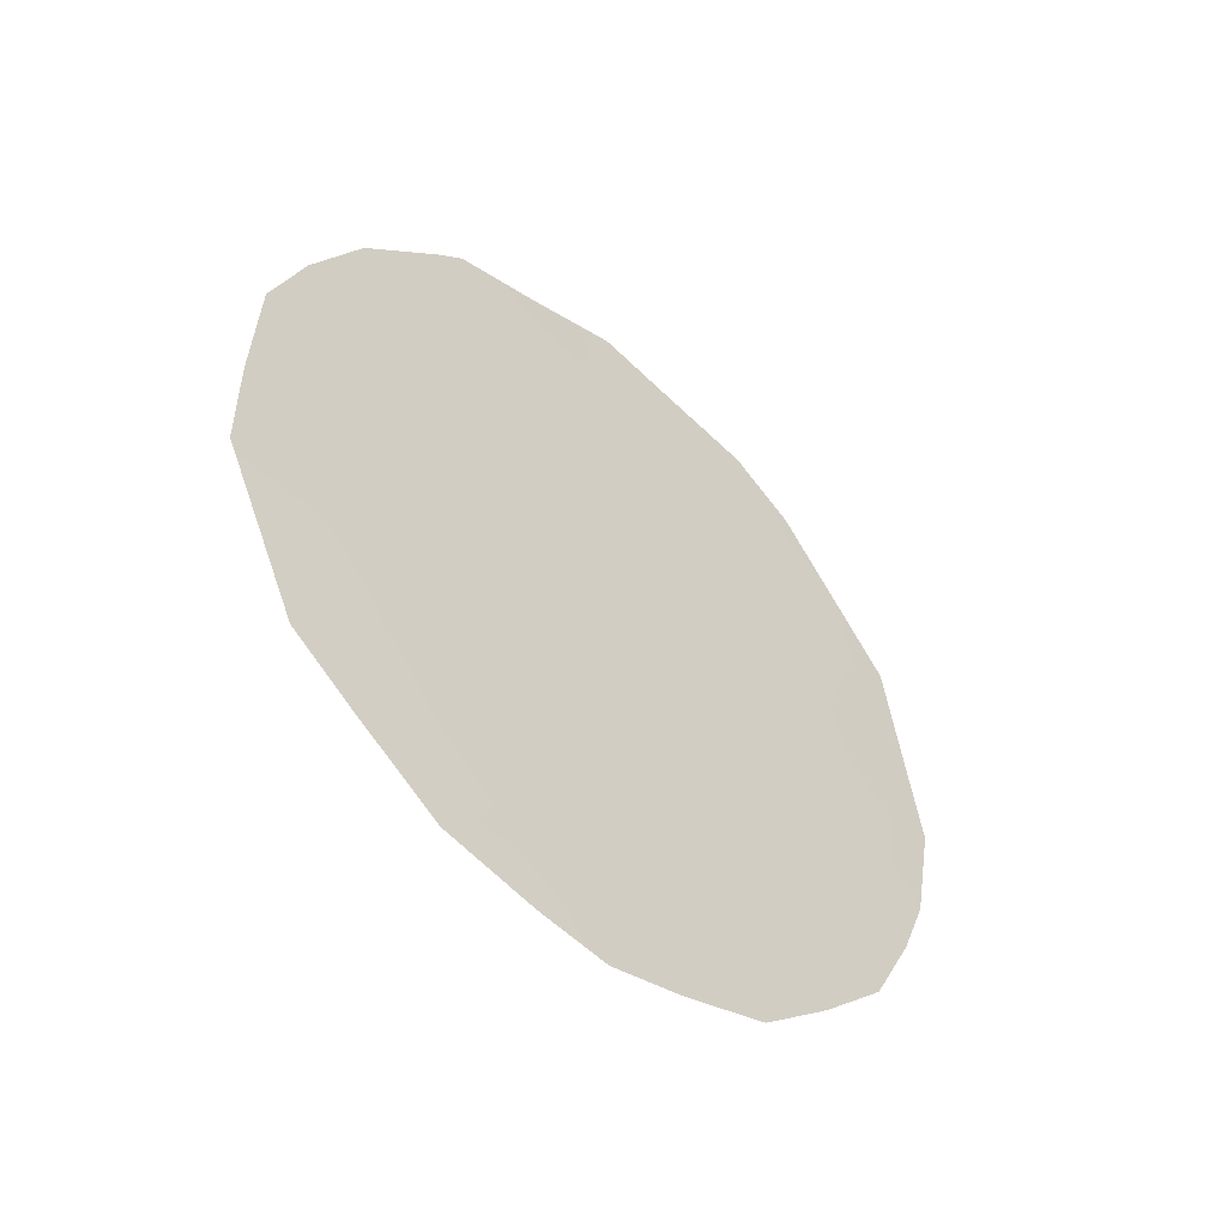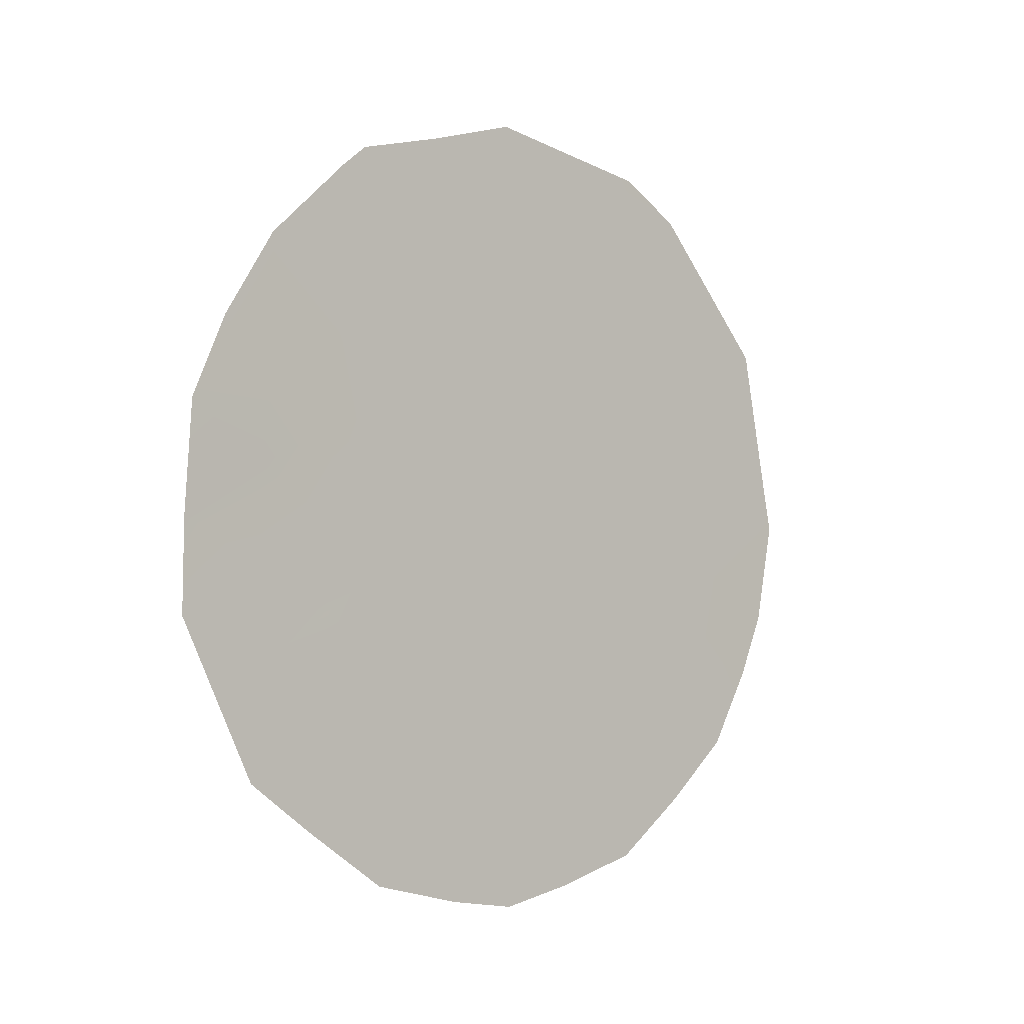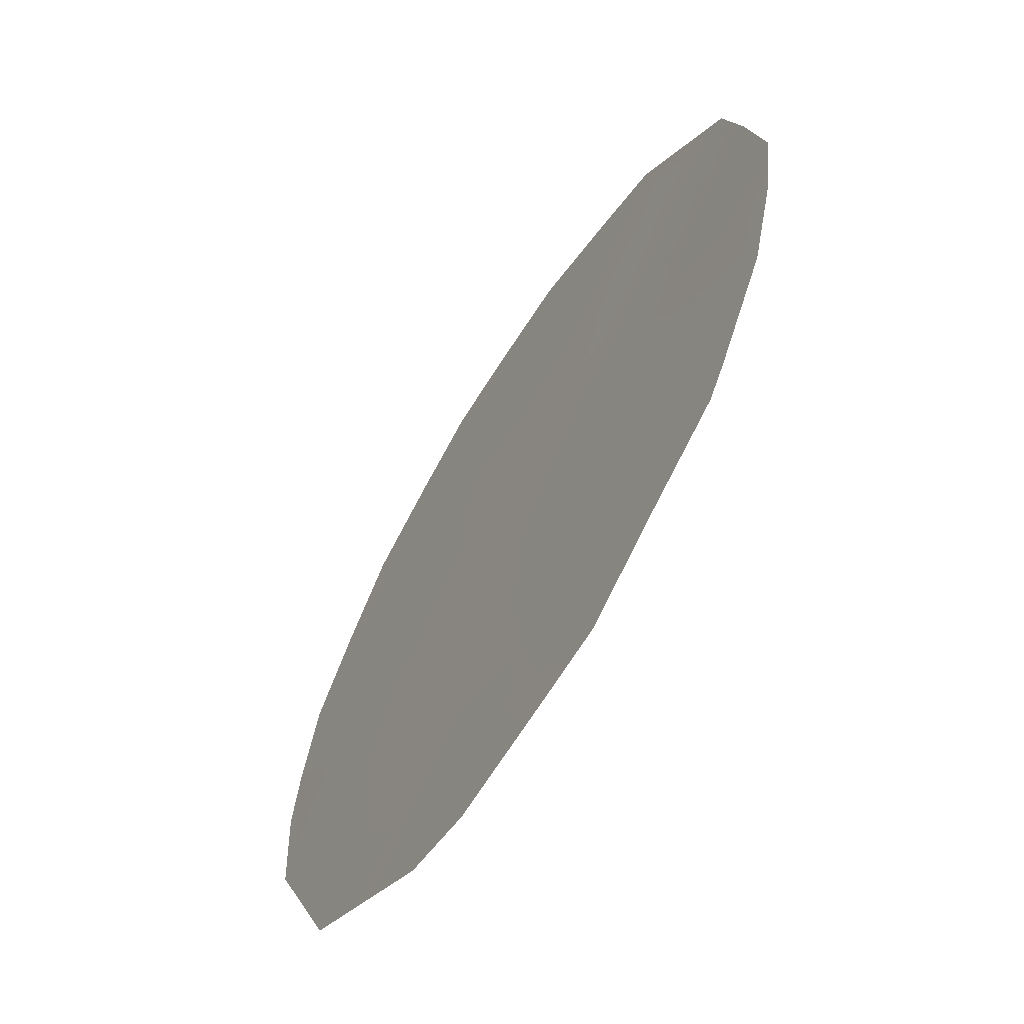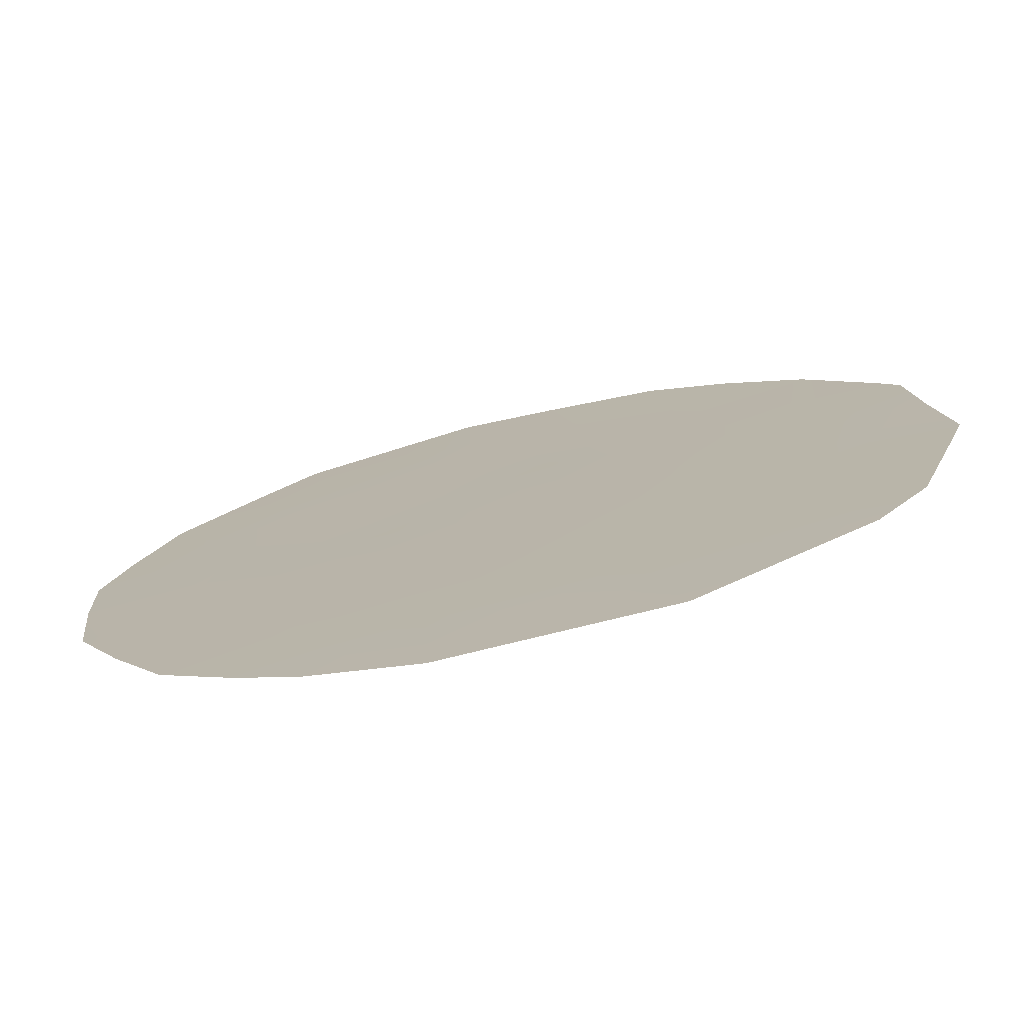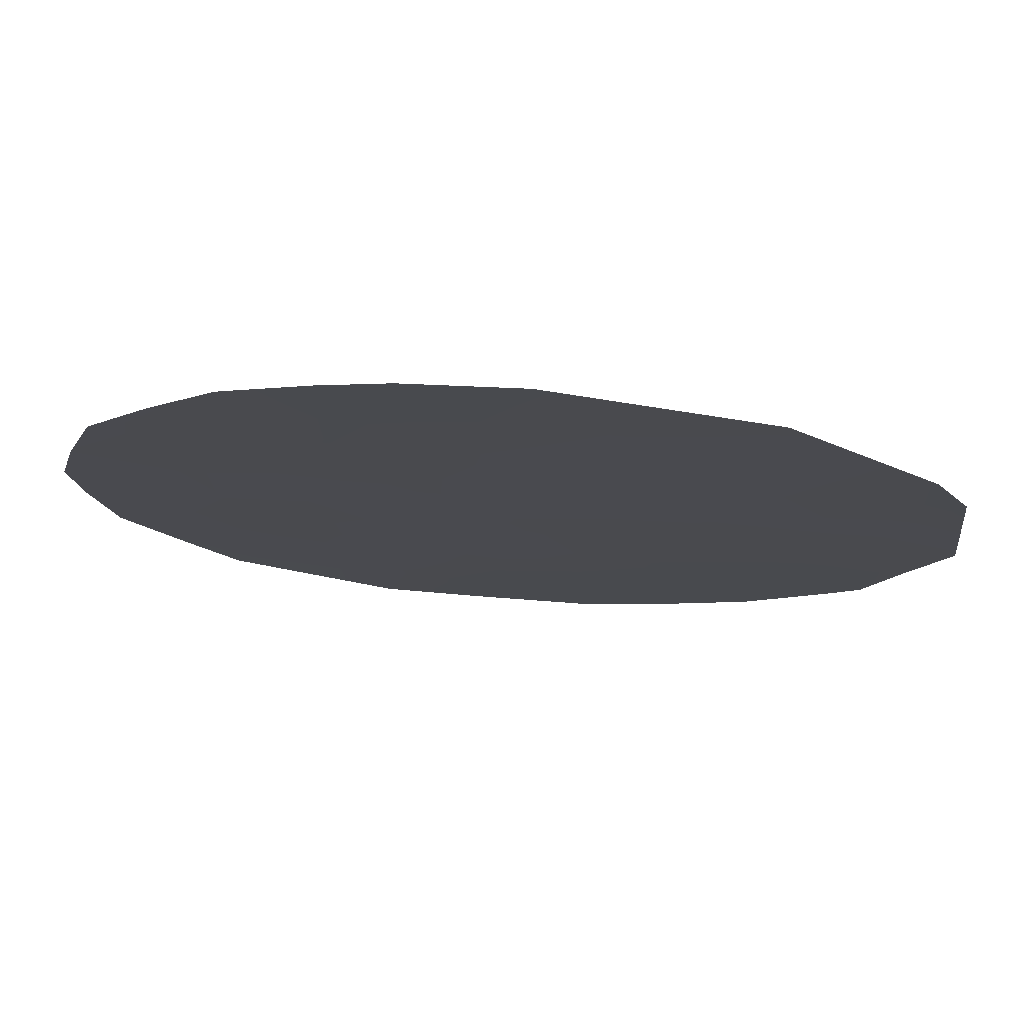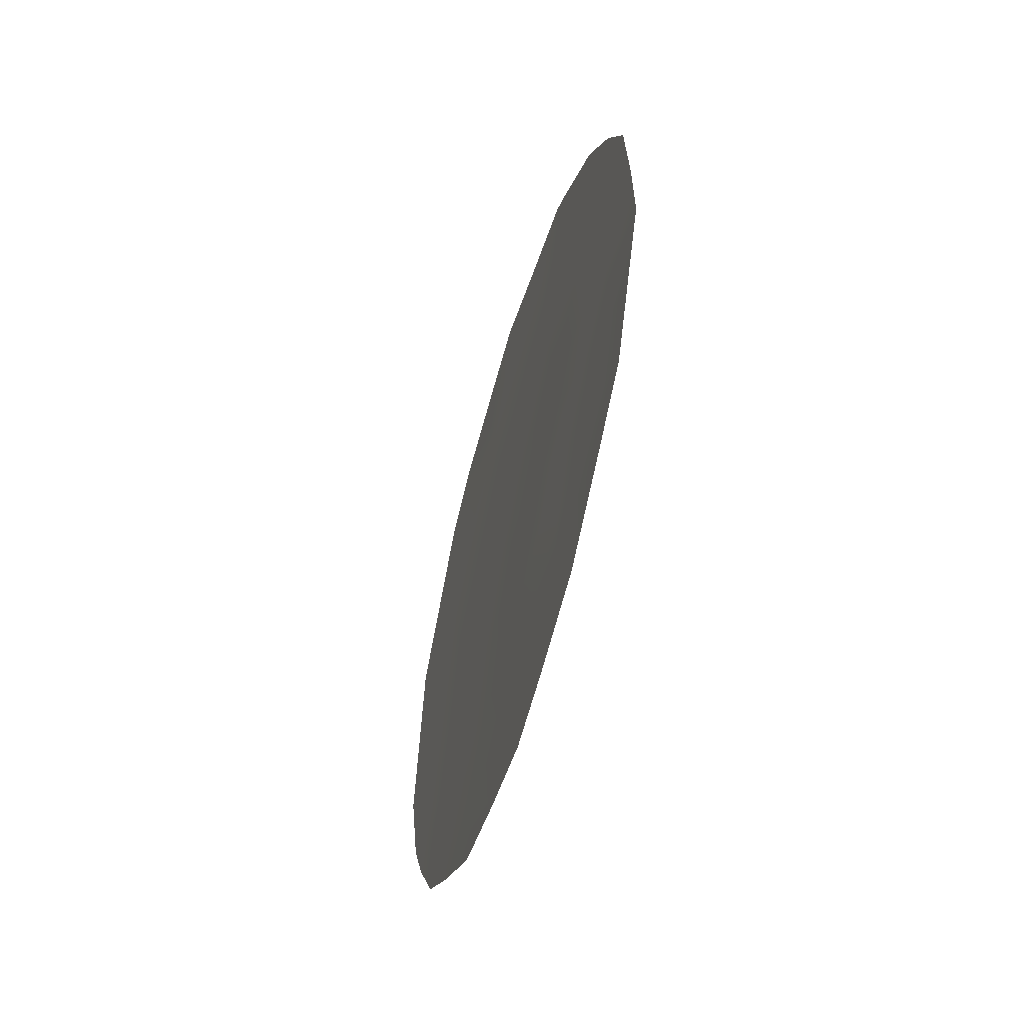
<metadata>
{"format":"obj","ext":"obj","renderer":"f3d","projection":"perspective","resolution":1024,"background":"white","views":[{"elev":-48.6,"azim":-165.1,"up":"+Z"},{"elev":-3.6,"azim":-163.5,"up":"+Z"},{"elev":12.8,"azim":-7.7,"up":"+Y"},{"elev":-43.1,"azim":-73.5,"up":"+Y"},{"elev":-71.6,"azim":-95.2,"up":"+Y"},{"elev":-58.7,"azim":132.3,"up":"+Z"}]}
</metadata>
<code>
v -76.26 78.67 -24.67
v -79.25 73.74 -20.79
v -77.04 77.38 -23.28
v -77.18 77.14 -22.15
v -76.31 78.53 -20.78
v -76.21 78.7 -22.74
v -78.4 75.1 -19.45
v -79.12 74 -22.85
v -78.24 75.41 -21.46
v -78.34 75.31 -25.8
v -77.29 77 -25.34
v -78.03 75.78 -23.74
v -77.33 76.86 -20.1
v -76.31 78.51 -19.04
v -79.77 72.93 -22.59
v -75.31 80.17 -23.72
v -78.48 74.95 -18.6
v -78.85 74.35 -19
v -78.47 75.11 -26.39
v -75.36 80.09 -21.6
v -75.75 79.49 -25.36
v -76.59 78.13 -26.48
v -77.48 76.57 -18.27
v -77.82 76.01 -18.39
v -79.51 73.39 -24.34
v -79.66 73.14 -23.68
v -79.27 73.8 -25.16
v -77.97 75.92 -26.65
v -77.53 76.63 -26.82
v -79.55 73.25 -20.5
v -76.45 78.28 -18.82
v -79.24 73.78 -21.84
v -79.68 73.05 -21.8
v -75.77 79.42 -23.21
v -75.32 80.16 -22.75
v -75.8 79.38 -22.2
v -76.38 78.41 -19.81
v -75.85 79.27 -19.86
v -75.87 79.26 -21.11
v -75.55 79.76 -20.75
v -78.19 75.54 -24.89
v -77.81 76.16 -25.61
v -77.65 76.41 -24.64
v -76.57 78.14 -23.23
v -76.67 77.95 -22.42
v -76.21 78.72 -23.69
v -75.81 79.39 -24.2
v -76.65 78.02 -24.09
v -76.27 78.61 -21.78
v -76.75 77.82 -21.45
v -76.8 77.72 -20.45
v -77.87 75.96 -19.79
v -78.33 75.24 -20.42
v -77.79 76.12 -20.77
v -75.53 79.83 -24.55
v -76.76 77.86 -25.06
v -76.94 77.57 -25.92
v -76.39 78.45 -25.57
v -78.69 74.69 -22.15
v -78.78 74.51 -21.09
v -78.6 74.86 -23.23
v -78.14 75.59 -22.55
v -77.4 76.72 -19.16
v -77.96 75.8 -18.98
v -79.05 74.13 -24.06
v -79.39 73.58 -23.6
v -77.45 76.75 -26.18
v -78.81 74.44 -20.06
v -79.16 73.86 -19.67
v -77.49 76.66 -23.78
v -77.14 77.24 -24.41
v -78.88 74.43 -25.8
v -78.6 74.87 -24.25
v -77.26 76.98 -21.11
v -77.7 76.28 -21.81
v -76.11 78.91 -25.86
v -77.6 76.47 -22.88
v -77.12 77.28 -26.71
v -76.83 77.66 -19.47
v -76.96 77.44 -18.57
v -78.81 74.54 -24.96
f 32 2 33
f 34 35 36
f 7 17 18
f 37 5 38
f 41 42 43
f 44 45 3
f 46 47 34
f 44 48 46
f 49 50 45
f 52 53 54
f 16 47 55
f 1 56 58
f 32 59 60
f 59 61 62
f 52 63 64
f 65 66 25
f 65 25 27
f 49 36 39
f 11 42 67
f 10 19 28
f 70 43 71
f 81 27 72
f 41 73 81
f 73 61 65
f 74 54 75
f 79 31 80
f 58 22 76
f 48 71 56
f 8 15 66
f 31 37 14
f 77 70 3
f 62 77 75
f 67 78 57
f 51 74 50
f 7 64 17
f 30 33 2
f 8 32 15
f 33 15 32
f 6 34 36
f 34 16 35
f 36 35 20
f 38 5 39
f 31 79 37
f 38 14 37
f 39 40 38
f 12 41 43
f 41 10 42
f 43 42 11
f 44 6 45
f 3 45 4
f 6 46 34
f 46 1 47
f 34 47 16
f 6 44 46
f 44 3 48
f 46 48 1
f 6 49 45
f 49 5 50
f 45 50 4
f 5 37 51
f 51 79 13
f 13 52 54
f 52 7 53
f 54 53 9
f 1 21 47
f 55 47 21
f 56 11 57
f 58 57 22
f 56 57 58
f 2 32 60
f 32 8 59
f 60 59 9
f 9 59 62
f 59 8 61
f 62 61 12
f 7 52 64
f 52 13 63
f 63 23 64
f 64 23 24
f 65 8 66
f 66 26 25
f 5 49 39
f 49 6 36
f 39 36 20
f 39 20 40
f 42 28 67
f 28 42 10
f 29 67 28
f 68 18 69
f 18 68 7
f 2 68 69
f 69 30 2
f 3 70 71
f 70 12 43
f 71 43 11
f 10 81 72
f 72 19 10
f 10 41 81
f 41 12 73
f 27 81 65
f 73 12 61
f 65 61 8
f 4 74 75
f 74 13 54
f 75 54 9
f 68 2 60
f 53 60 9
f 1 58 21
f 76 21 58
f 1 48 56
f 48 3 71
f 56 71 11
f 66 15 26
f 4 77 3
f 77 12 70
f 9 62 75
f 62 12 77
f 75 77 4
f 11 67 57
f 67 29 78
f 57 78 22
f 5 51 50
f 51 13 74
f 50 74 4
f 13 79 63
f 63 80 23
f 64 24 17
f 37 79 51
f 68 60 53
f 7 68 53
f 63 79 80
f 81 73 65

</code>
